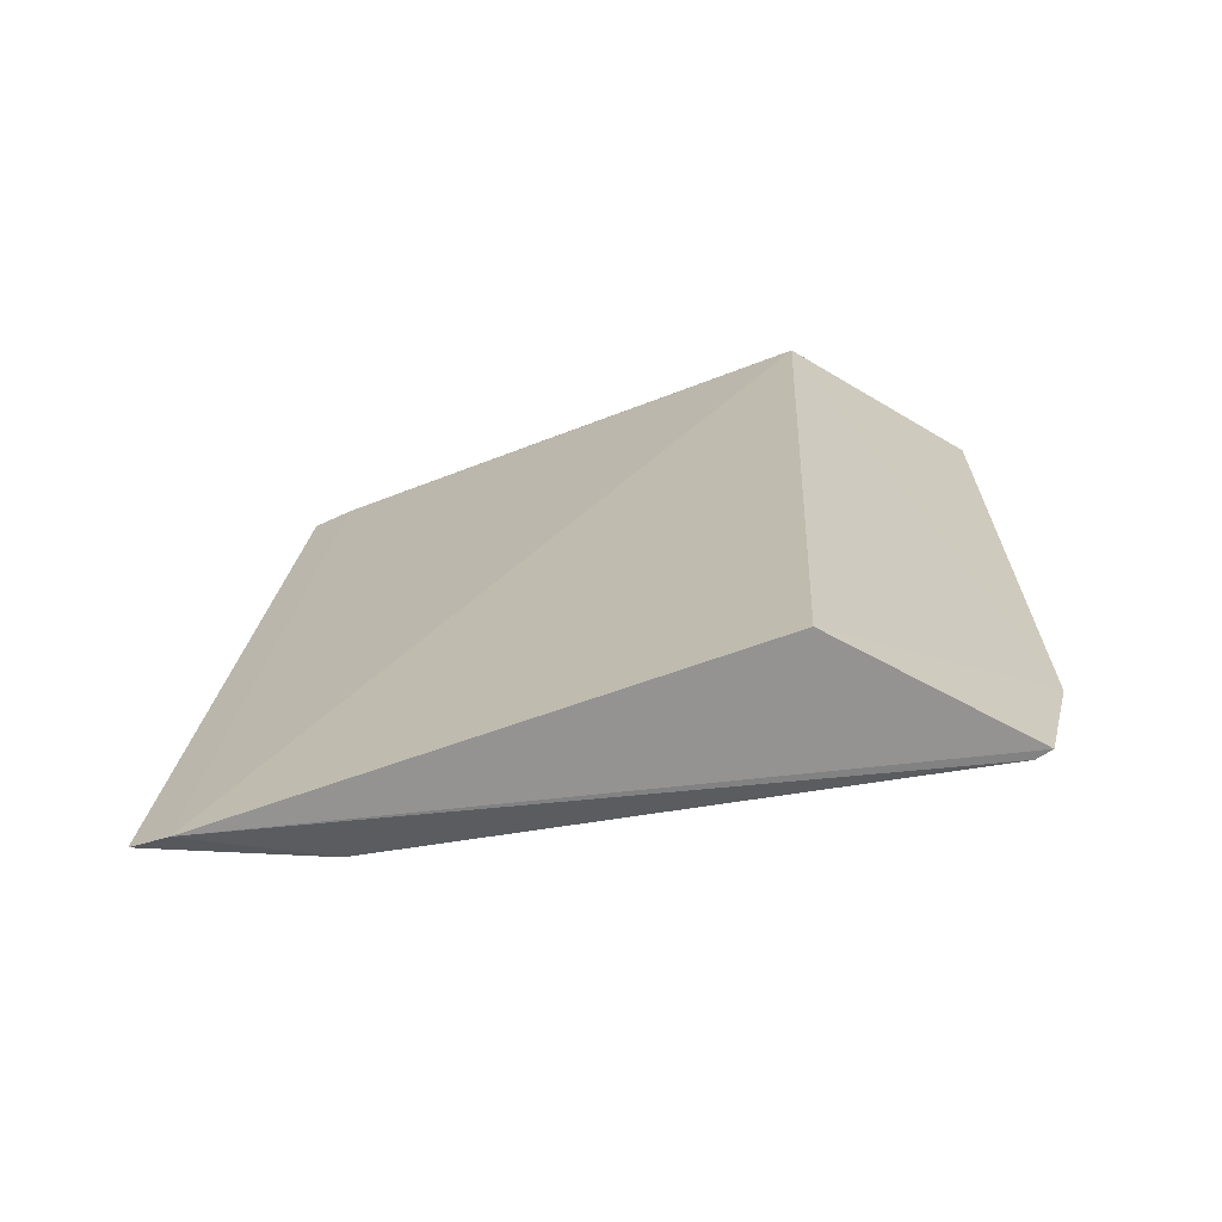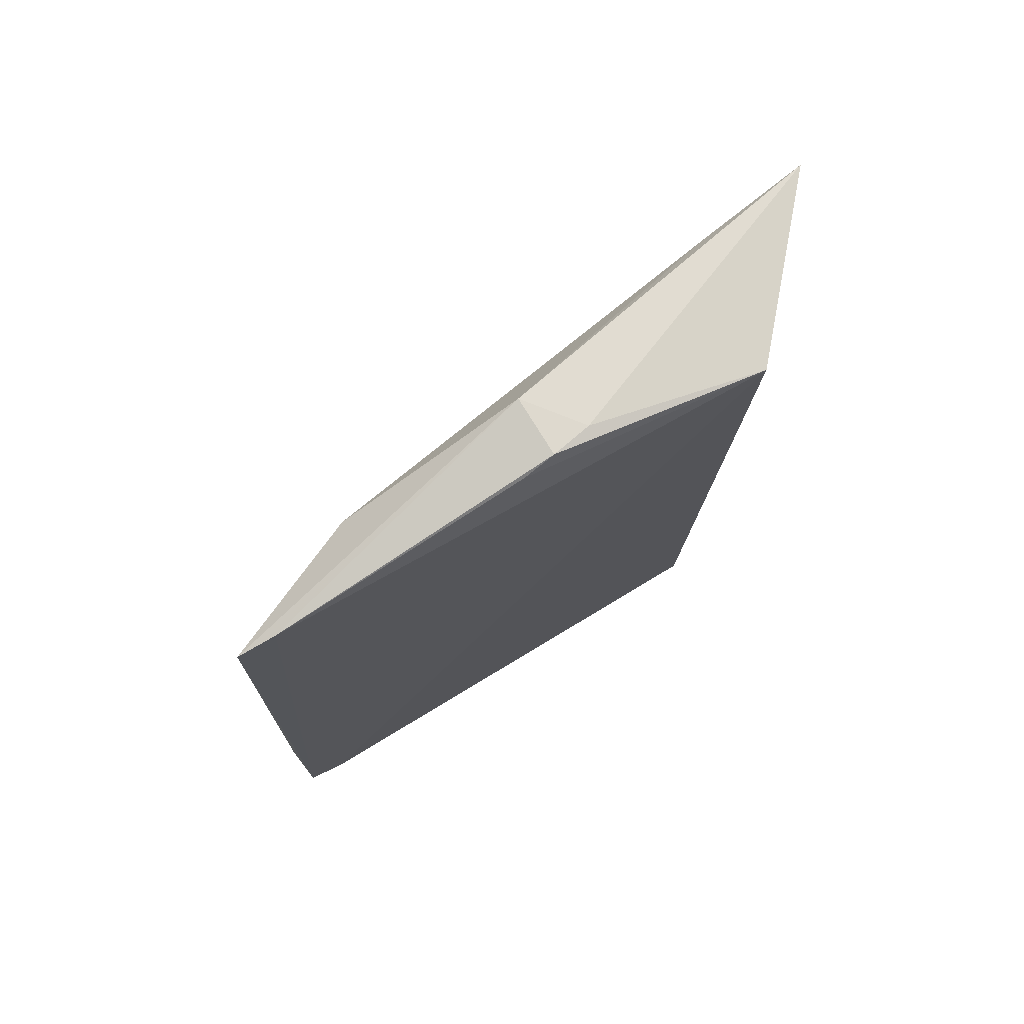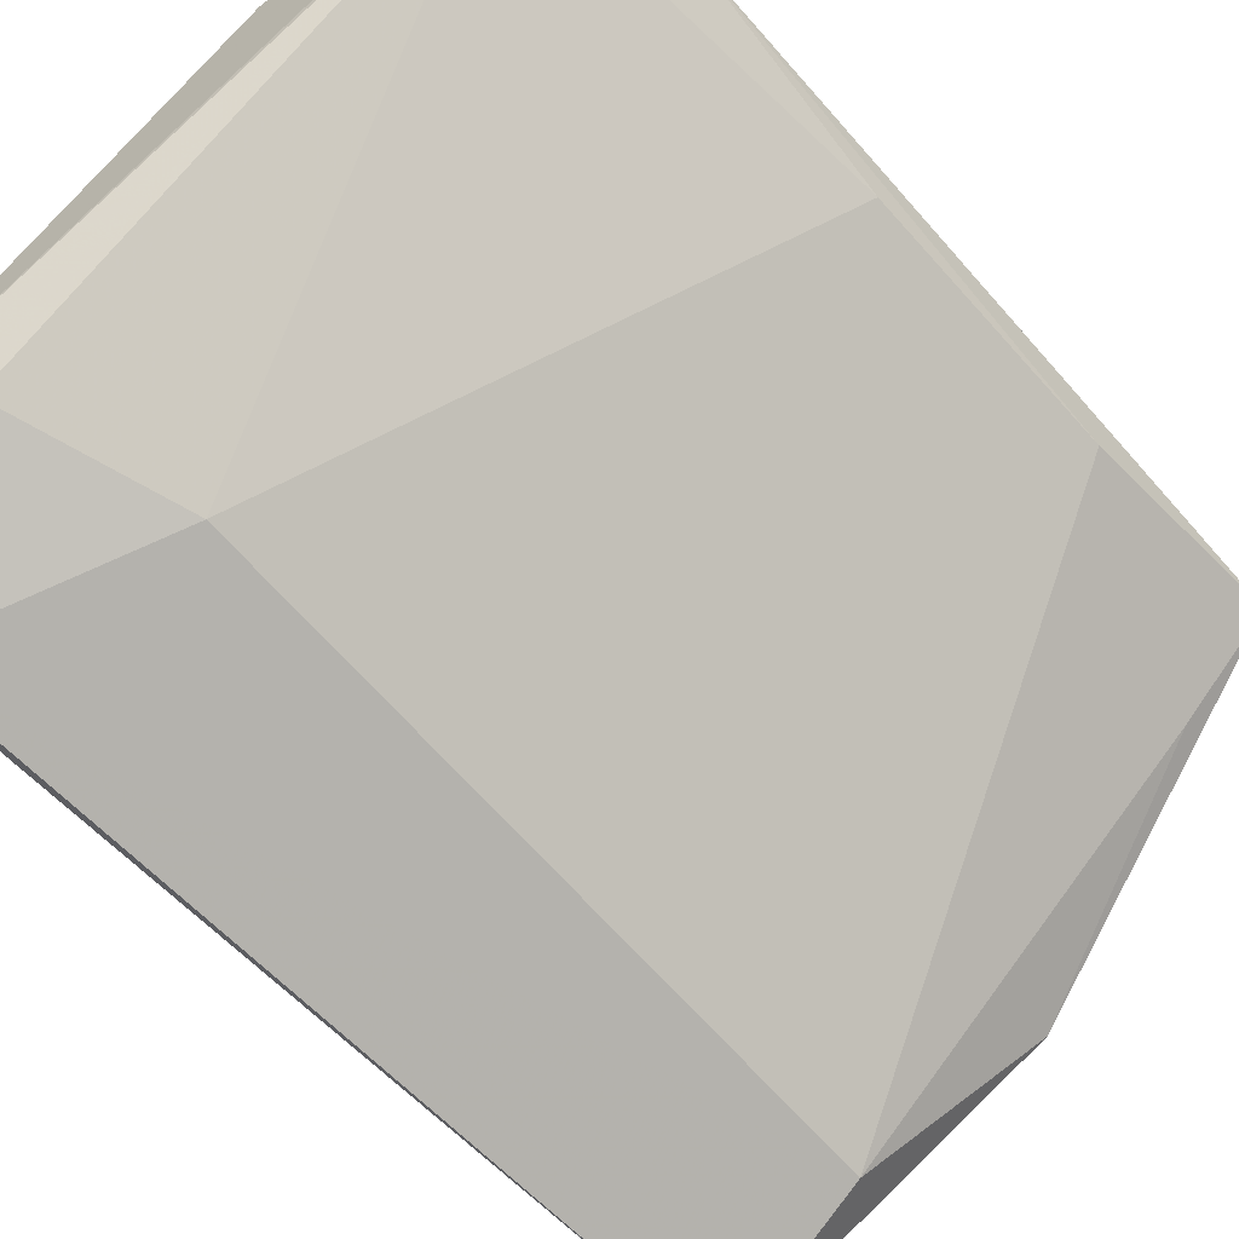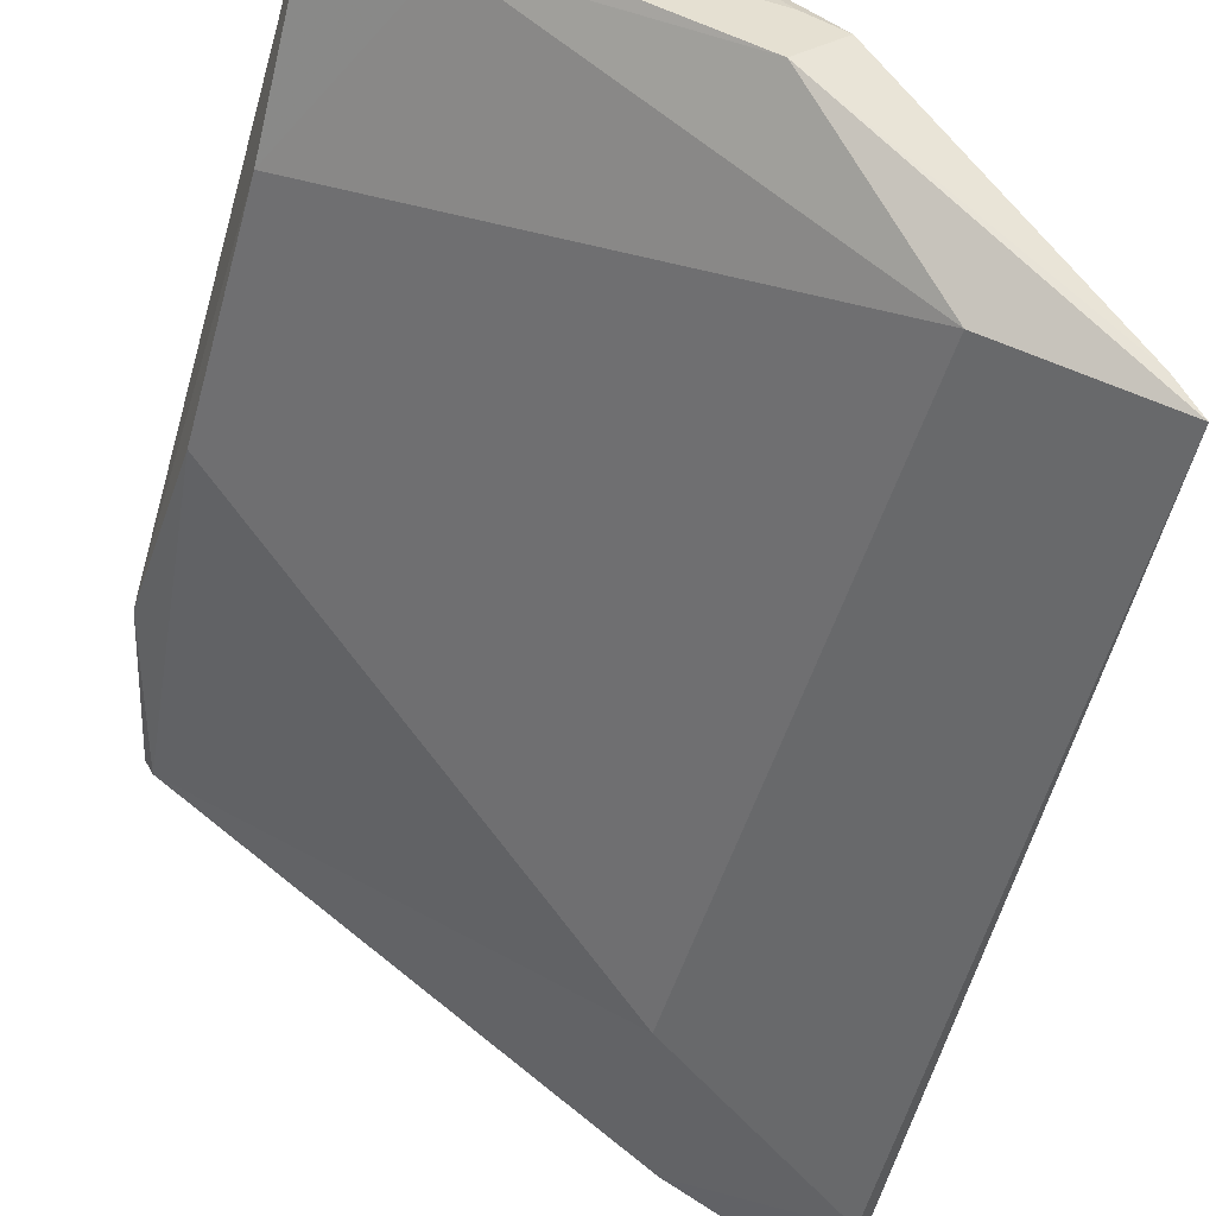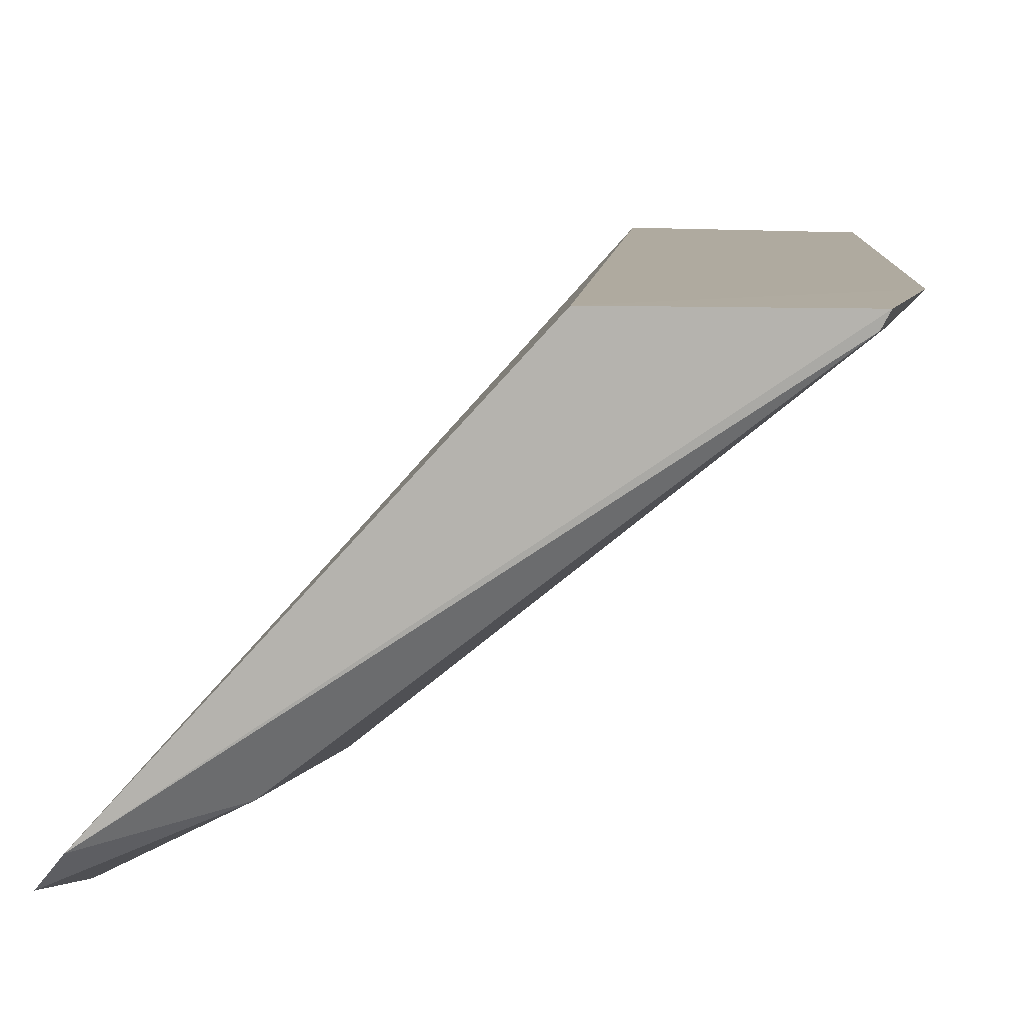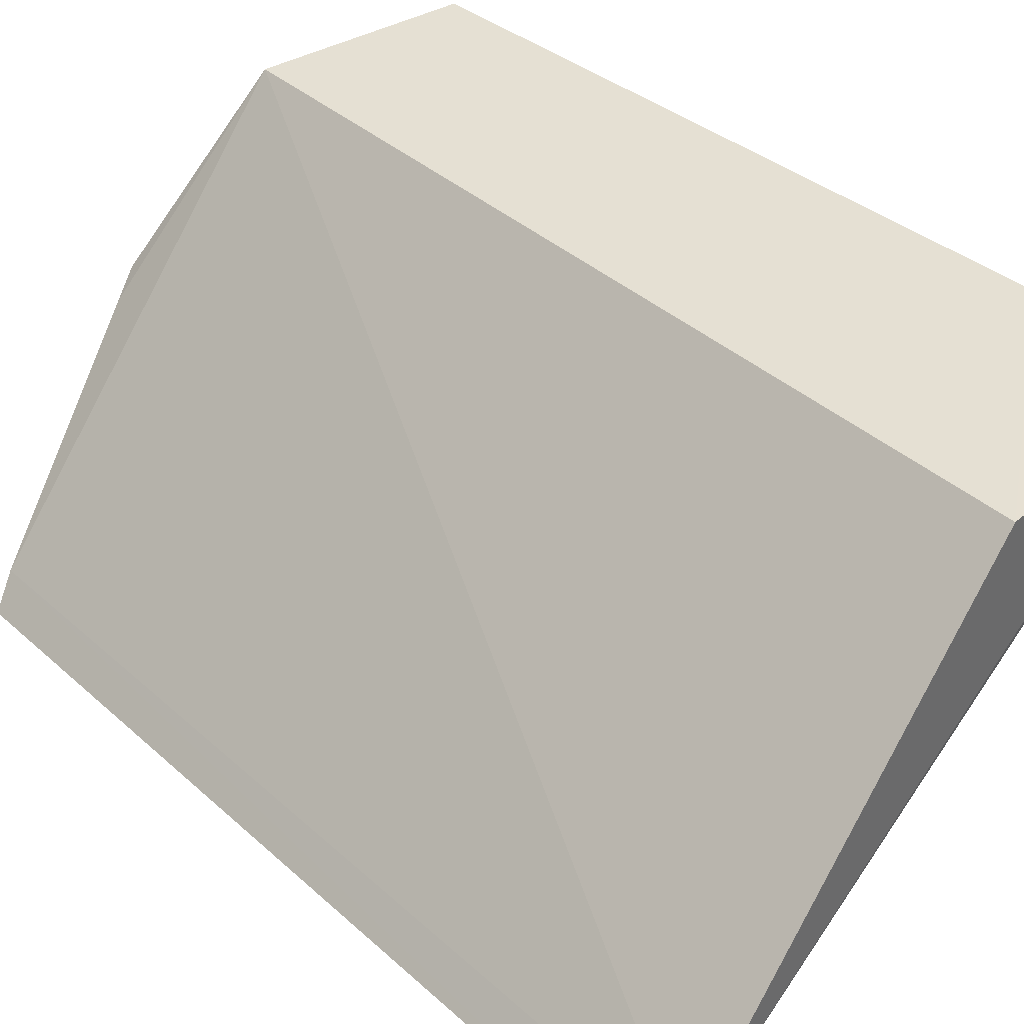
<metadata>
{"format":"obj","ext":"obj","renderer":"f3d","projection":"perspective","resolution":1024,"background":"white","views":[{"elev":-69.8,"azim":-28.6,"up":"+Y"},{"elev":79.1,"azim":-78.2,"up":"+Y"},{"elev":-65.2,"azim":41.0,"up":"+Z"},{"elev":-48.7,"azim":164.3,"up":"+Z"},{"elev":8.5,"azim":2.4,"up":"+Z"},{"elev":37.7,"azim":-44.8,"up":"+Z"}]}
</metadata>
<code>
v 0.4796 -0.1402 0.1906
v 0.4905 -0.09555 0.1914
v 0.4306 0.1016 0.1947
v 0.3938 0.1161 0.1452
v 0.3194 -0.1169 0.07048
v 0.4907 0.09482 0.1938
v 0.4185 -0.1445 0.1914
v 0.3705 -0.09426 0.09339
v 0.3288 0.0995 0.07604
v 0.4034 0.1143 0.1523
v 0.3202 -0.1486 0.08449
v 0.4773 -0.14 0.1864
v 0.489 0.03554 0.1798
v 0.3359 0.1019 0.08466
v 0.3694 0.09459 0.09401
v 0.4064 0.1153 0.1333
v 0.3563 -0.1384 0.09293
v 0.3134 -0.1453 0.07603
v 0.4883 -0.03652 0.1789
v 0.4905 -0.09532 0.1914
v 0.3867 0.1138 0.139
v 0.465 0.09559 0.1726
f 7 1 2
f 10 4 3
f 10 3 6
f 11 1 7
f 11 7 3
f 12 2 1
f 12 1 11
f 14 11 3
f 15 8 5
f 15 5 9
f 15 13 8
f 16 10 6
f 16 4 10
f 16 15 9
f 16 14 4
f 16 9 14
f 17 5 8
f 17 12 11
f 17 8 12
f 18 9 5
f 18 17 11
f 18 5 17
f 18 14 9
f 18 11 14
f 19 12 8
f 19 2 12
f 19 8 13
f 20 13 6
f 20 19 13
f 20 2 19
f 20 6 3
f 20 7 2
f 20 3 7
f 21 14 3
f 21 3 4
f 21 4 14
f 22 6 13
f 22 13 15
f 22 16 6
f 22 15 16

</code>
